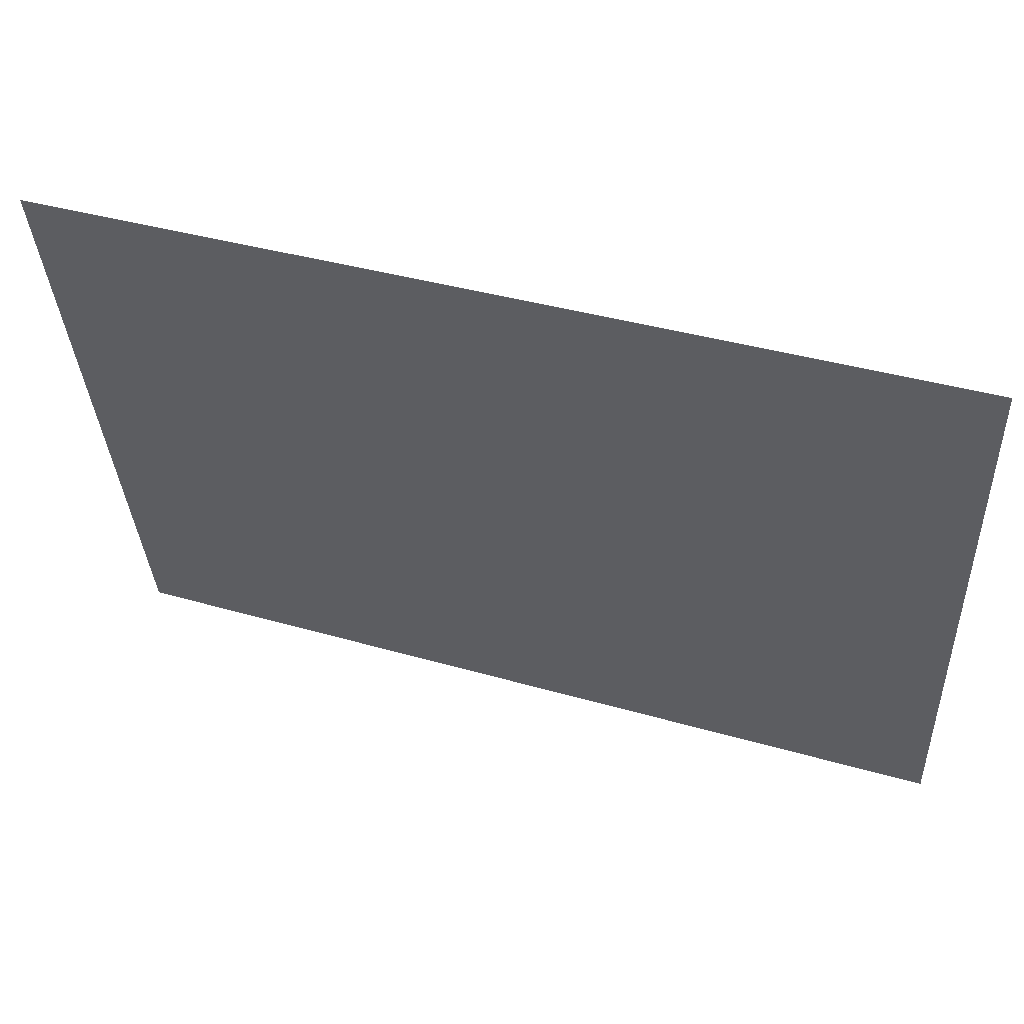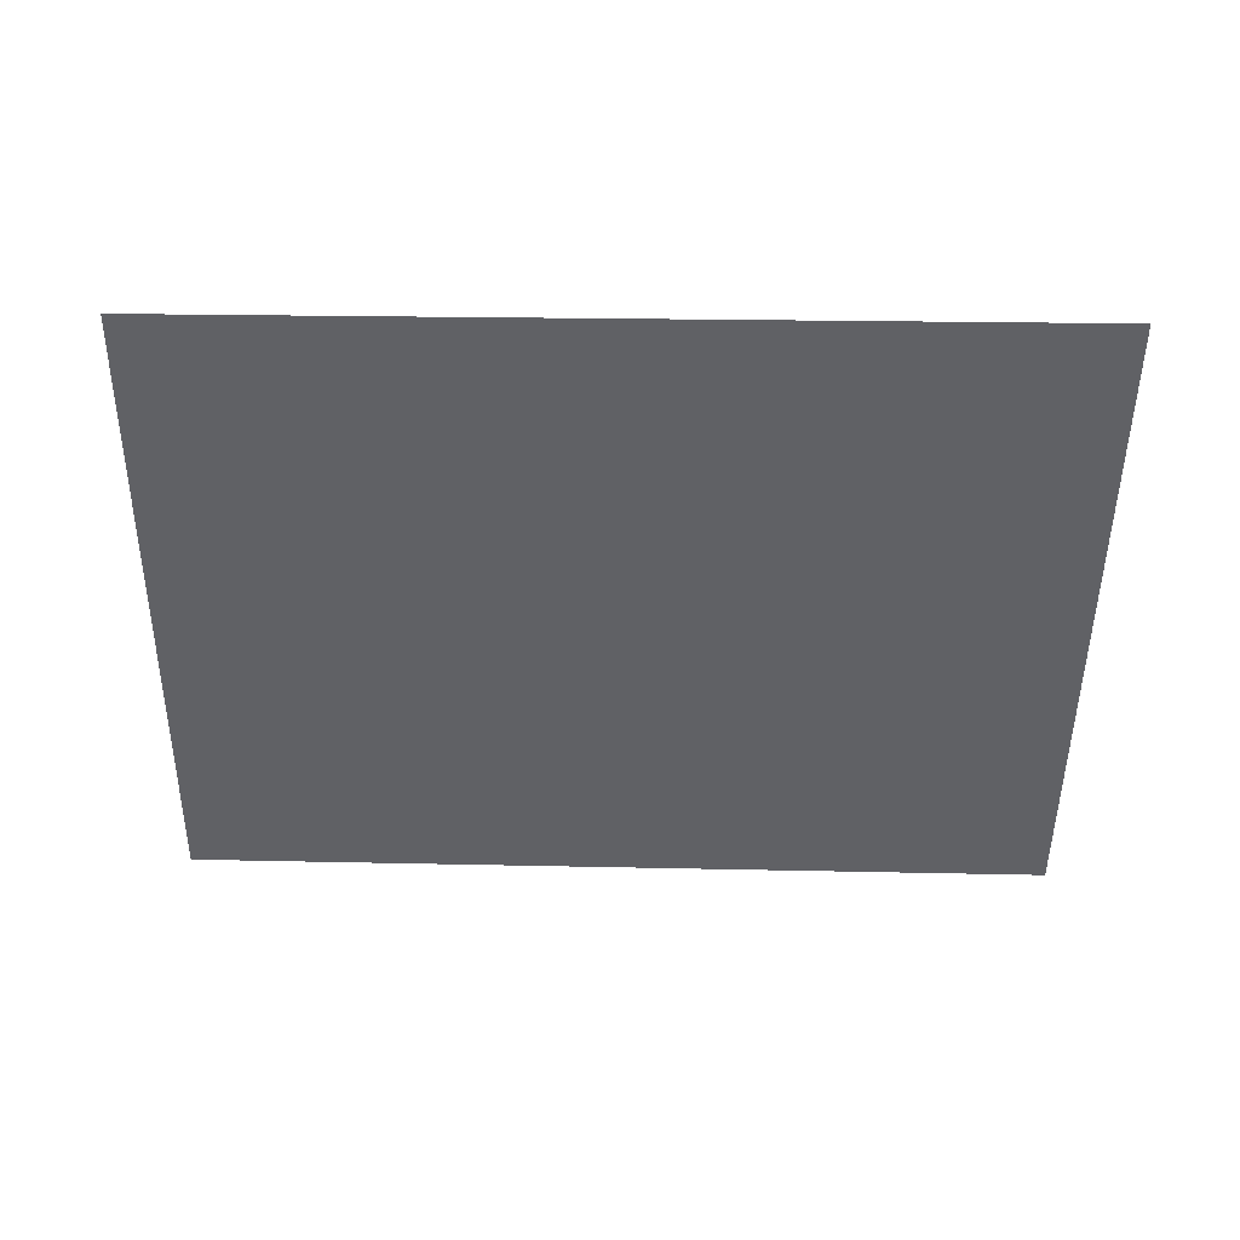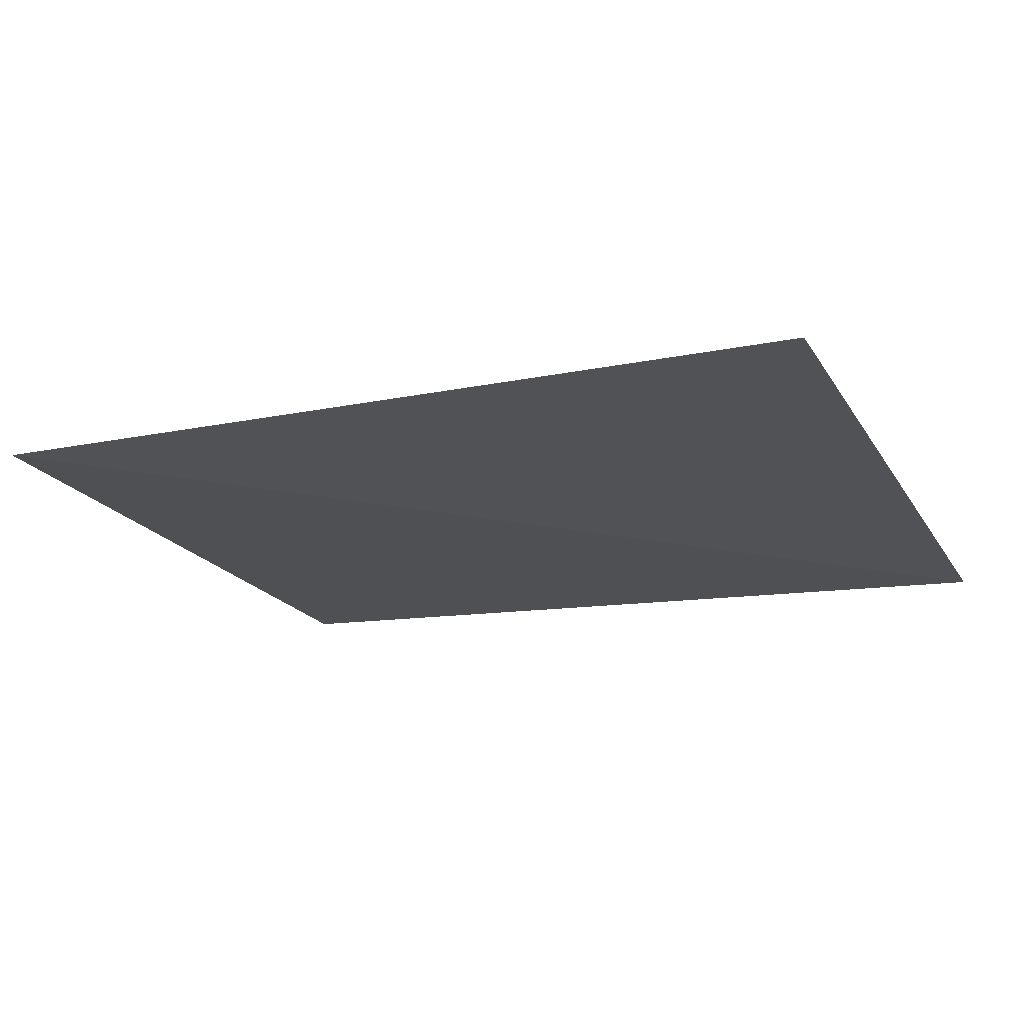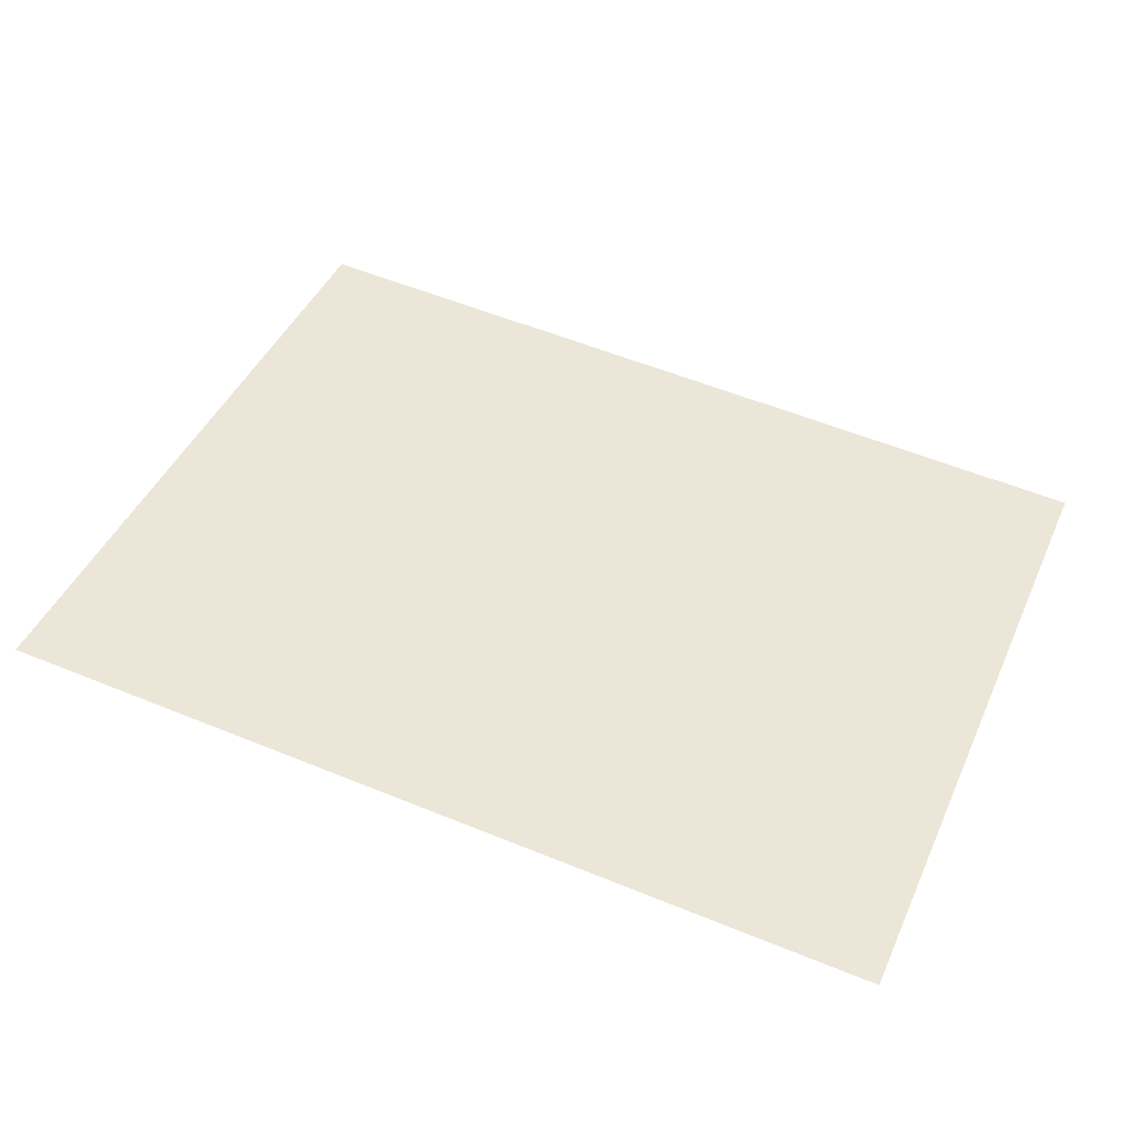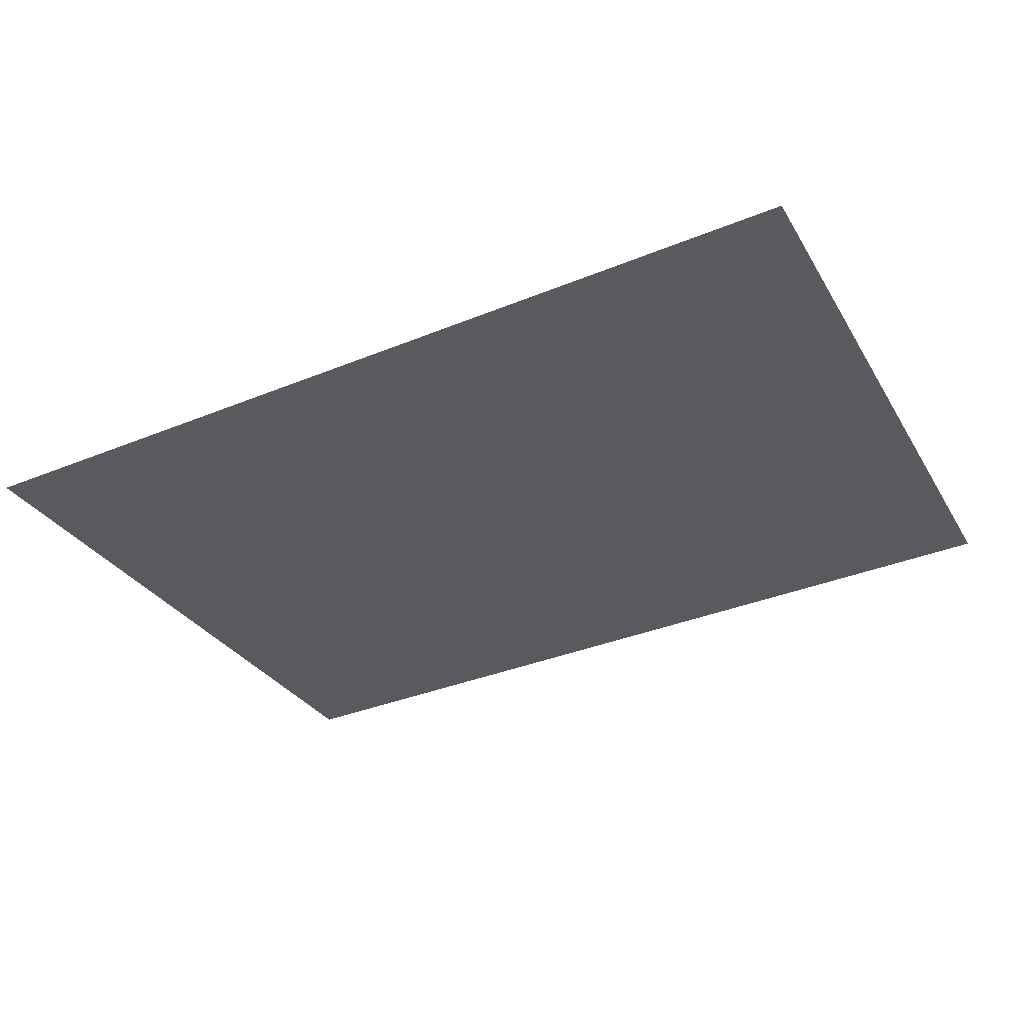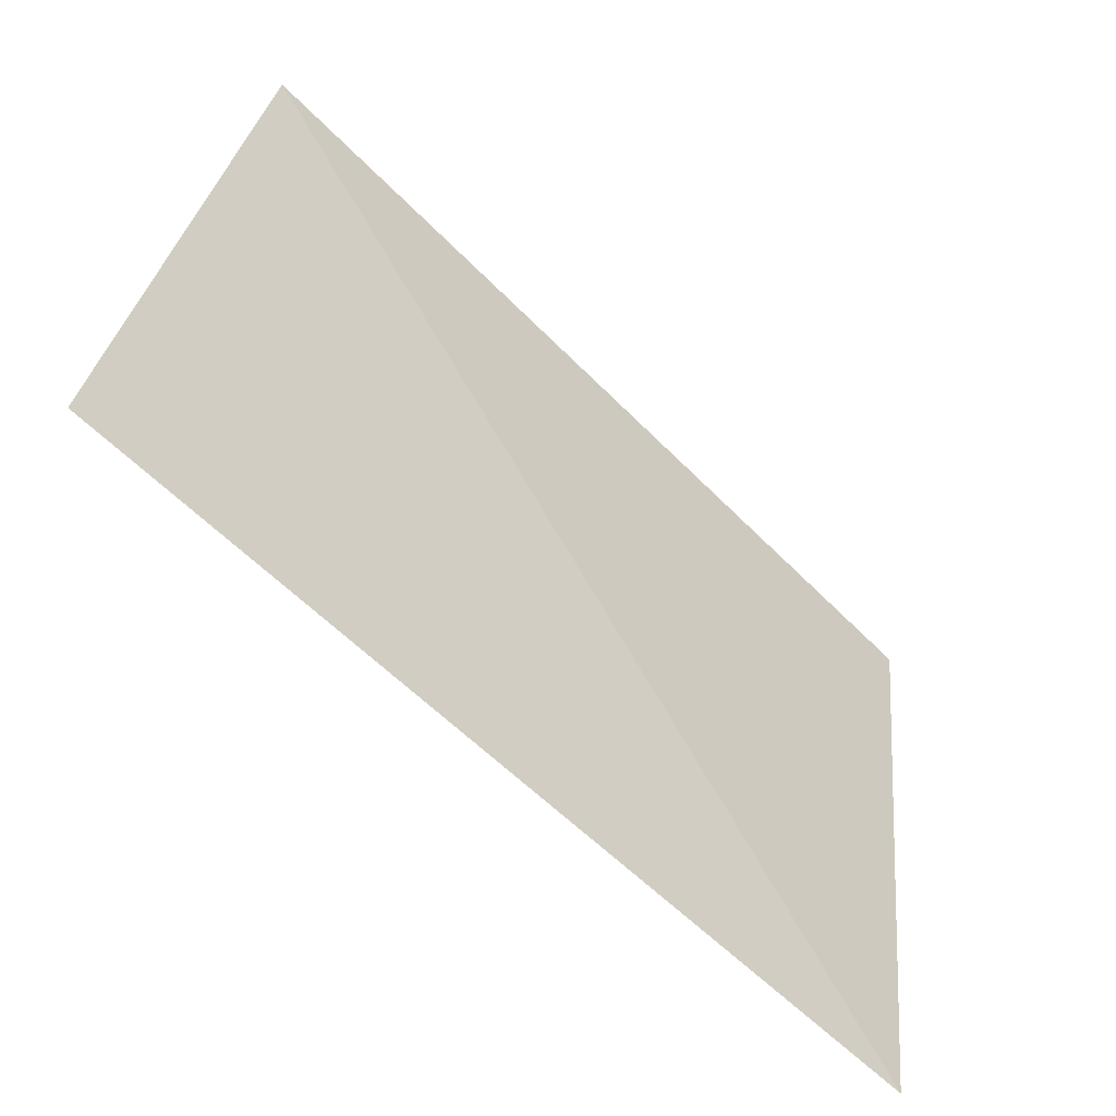
<metadata>
{"format":"obj","ext":"obj","renderer":"f3d","projection":"perspective","resolution":1024,"background":"white","views":[{"elev":47.4,"azim":-163.4,"up":"+Y"},{"elev":-57.7,"azim":179.4,"up":"+Z"},{"elev":-11.2,"azim":24.8,"up":"+Z"},{"elev":54.3,"azim":23.8,"up":"+Z"},{"elev":-41.1,"azim":-153.8,"up":"+Z"},{"elev":-66.1,"azim":135.1,"up":"+Y"}]}
</metadata>
<code>
o image_IMG_20210804_105207425_HDR
v -4.78 1.63 0.9499
v 4.711 1.571 1.178
v -4.78 8.813 -0.1297
v 4.67 8.813 -0.1297
f 1 4 3
f 1 2 4

</code>
